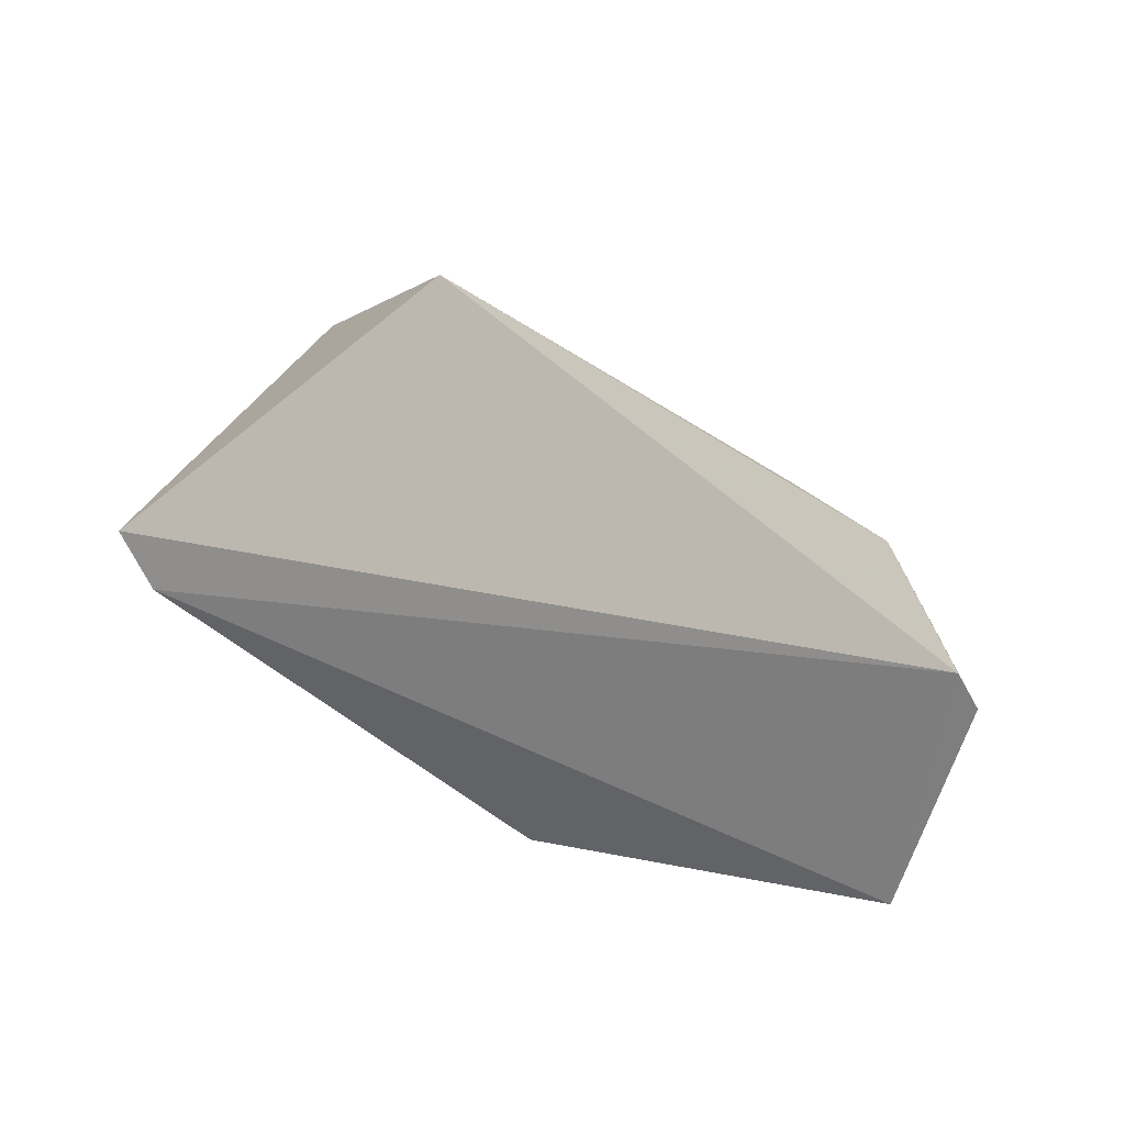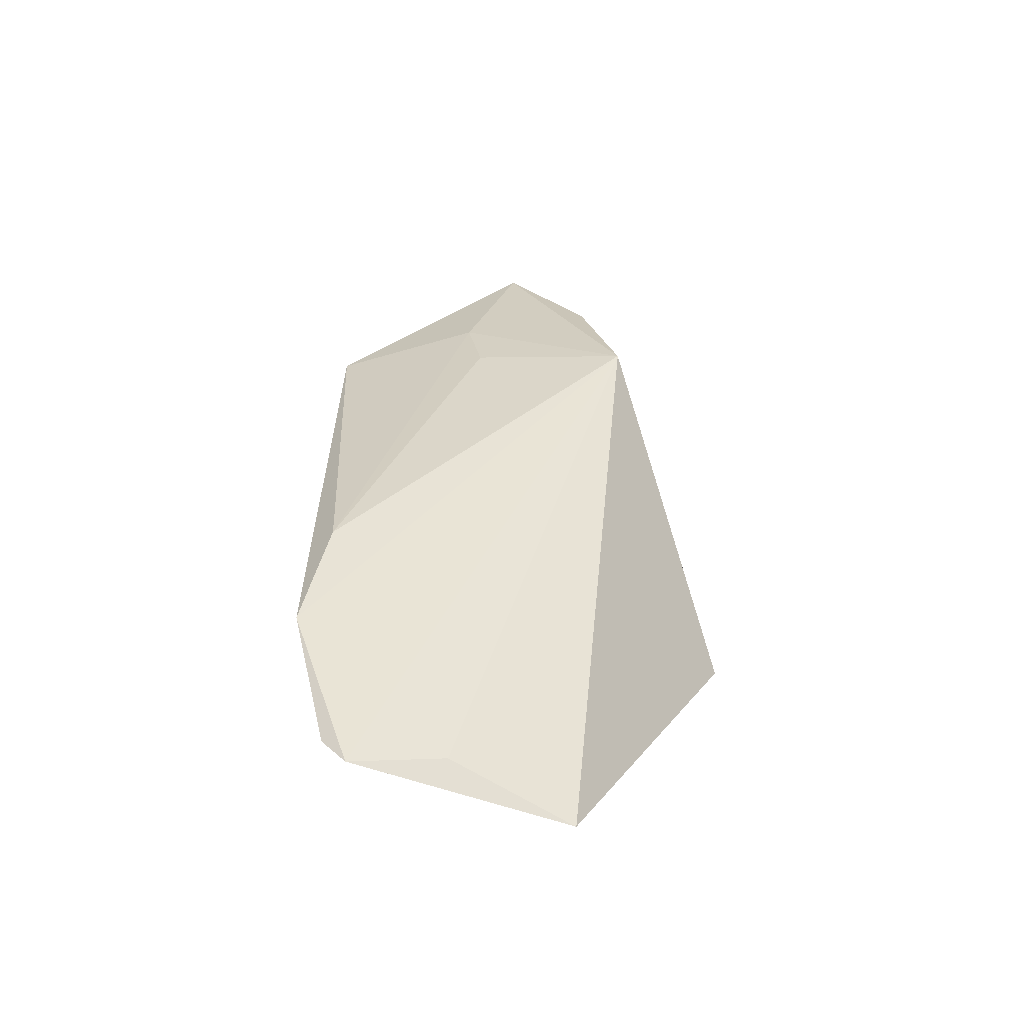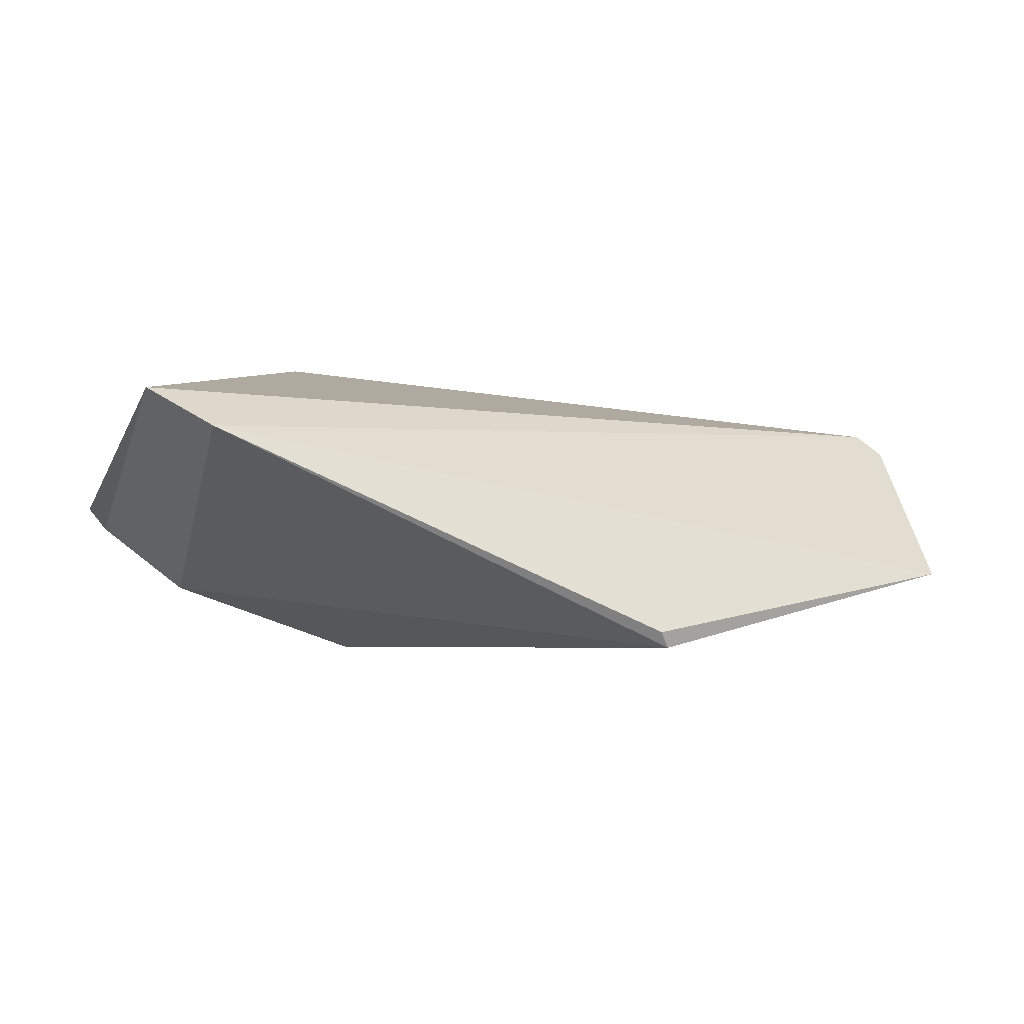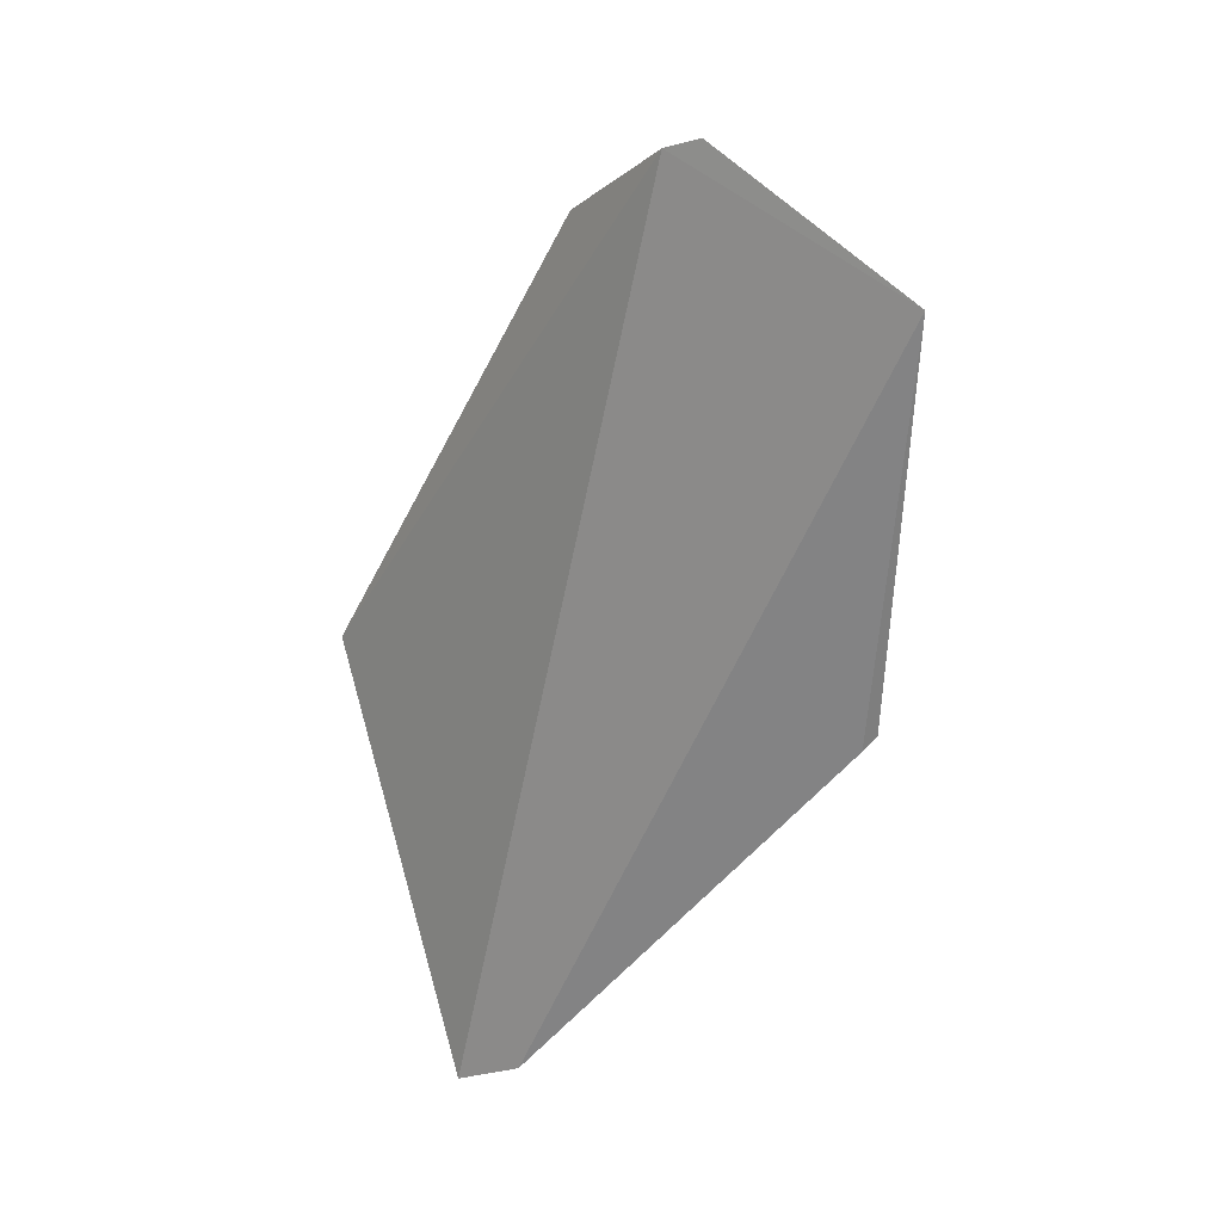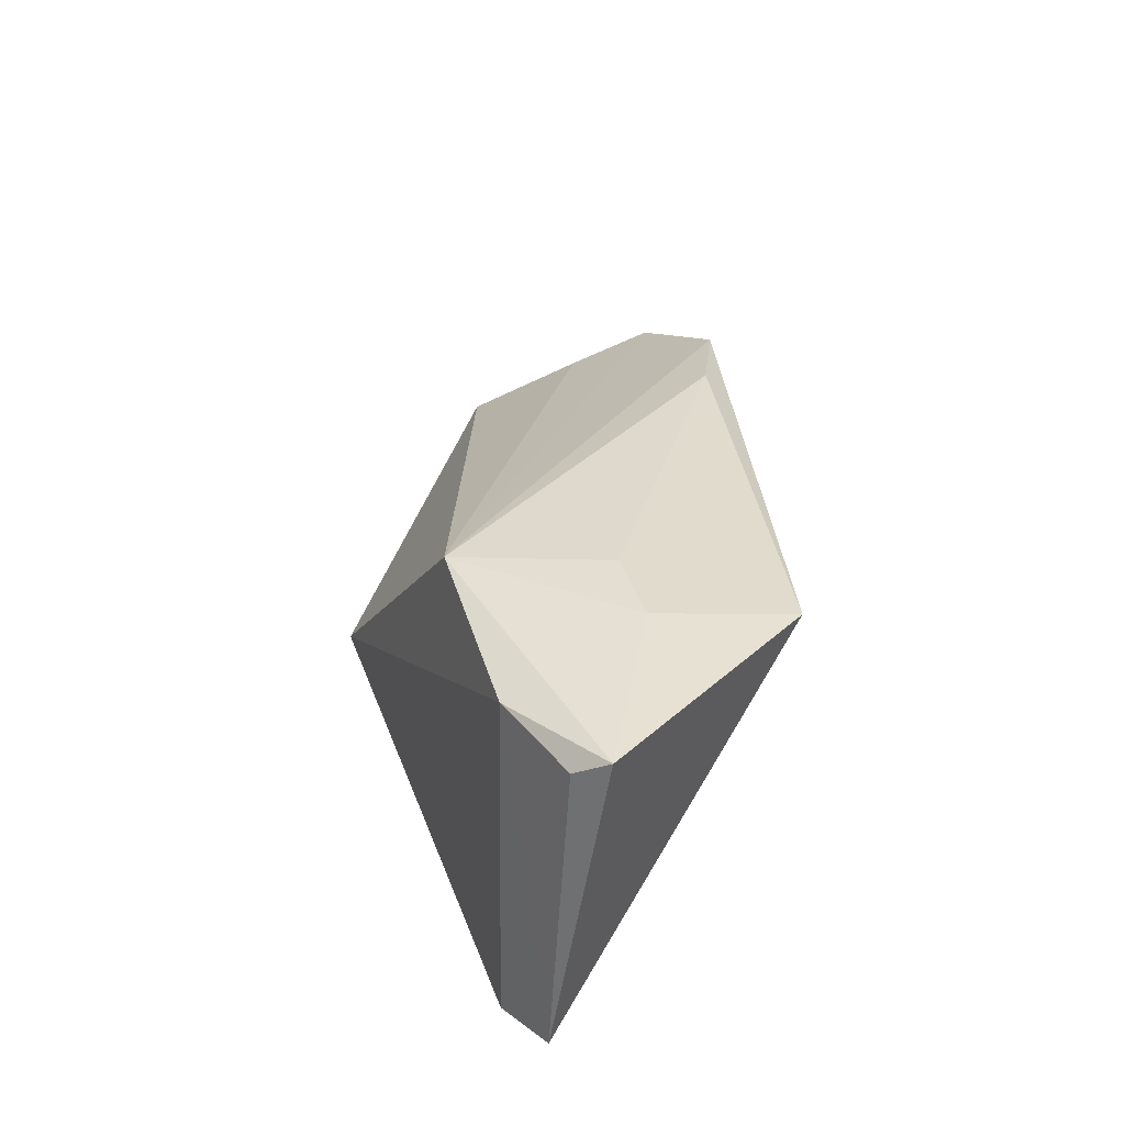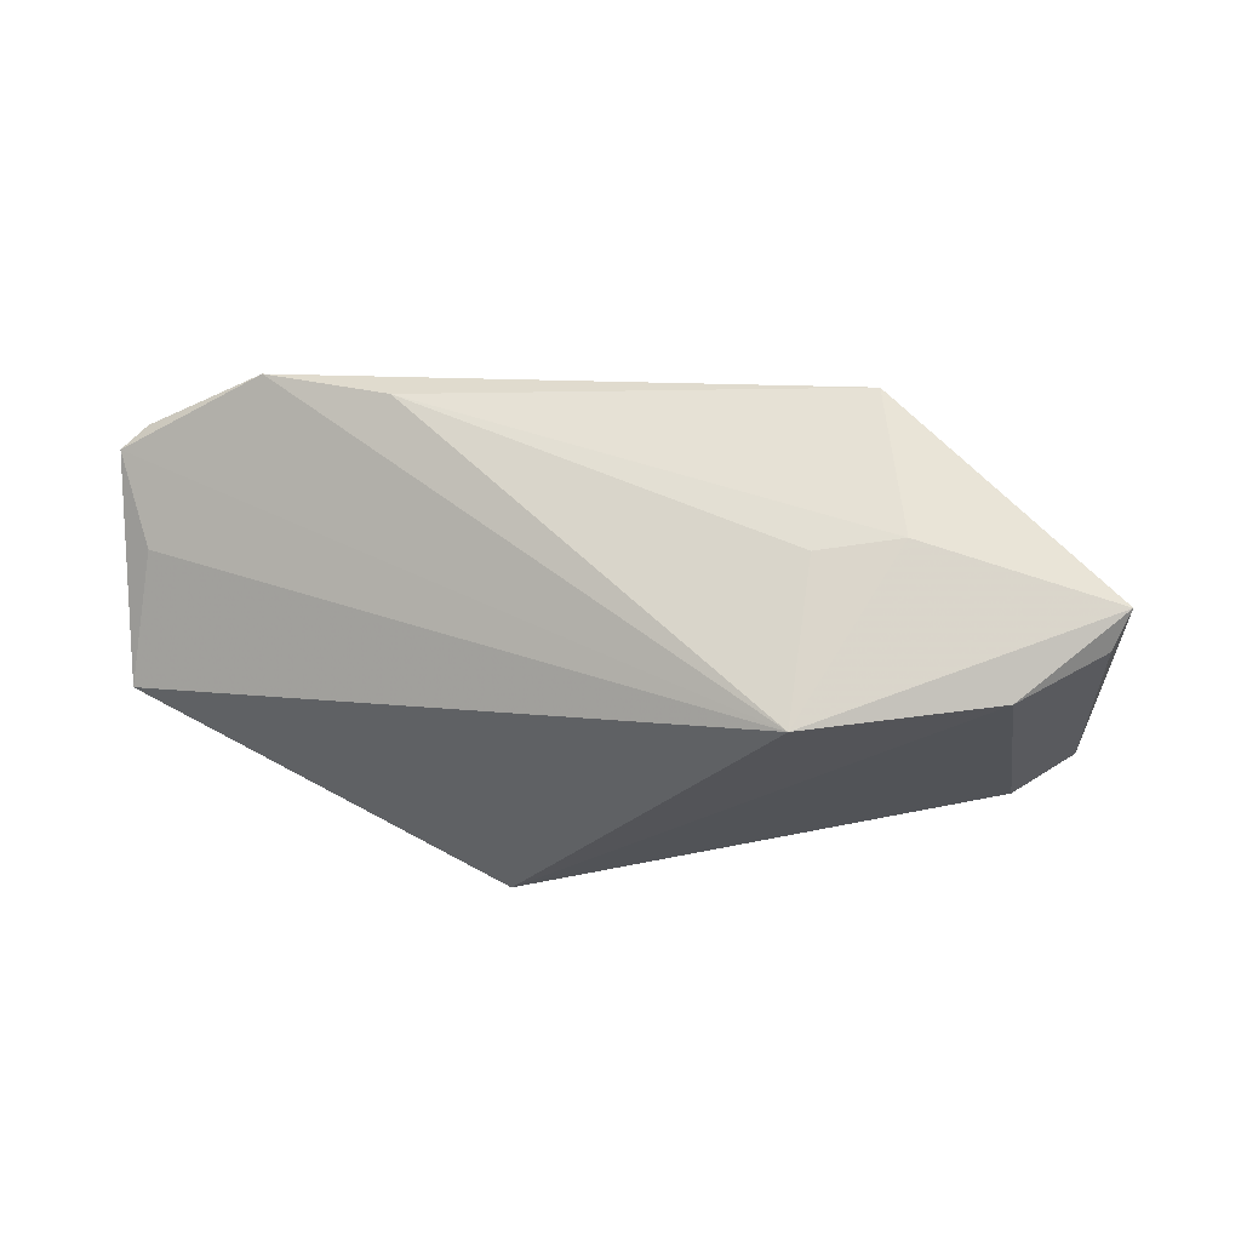
<metadata>
{"format":"obj","ext":"obj","renderer":"f3d","projection":"perspective","resolution":1024,"background":"white","views":[{"elev":48.7,"azim":-147.5,"up":"+Y"},{"elev":18.4,"azim":-92.9,"up":"+Z"},{"elev":-31.7,"azim":151.8,"up":"+Y"},{"elev":-58.9,"azim":-119.0,"up":"+Z"},{"elev":44.2,"azim":81.2,"up":"+Z"},{"elev":-14.1,"azim":-5.7,"up":"+Y"}]}
</metadata>
<code>
v 0.4231 -0.06802 0.1909
v 0.4531 -0.06404 0.1275
v 0.4029 -0.007598 0.1833
v 0.2897 -0.0008476 0.1608
v 0.3396 -0.09239 0.1254
v 0.2673 -0.006254 0.1446
v 0.3836 -0.07342 0.1897
v 0.4441 -0.05132 0.1957
v 0.4408 -0.07159 0.1229
v 0.3139 -0.007304 0.1701
v 0.2681 -0.02997 0.1401
v 0.4412 -0.05818 0.1909
v 0.4055 -0.03827 0.1909
v 0.2621 -0.01084 0.1429
v 0.2651 -0.05423 0.1266
v 0.3885 -0.04051 0.1886
v 0.3425 -0.09064 0.123
f 6 3 2
f 6 4 3
f 7 5 1
f 8 2 3
f 8 7 1
f 9 2 1
f 9 1 5
f 9 6 2
f 10 3 4
f 10 4 7
f 12 8 1
f 12 1 2
f 12 2 8
f 13 8 3
f 13 3 10
f 13 7 8
f 14 11 7
f 14 7 4
f 14 4 6
f 15 5 7
f 15 7 11
f 15 11 14
f 15 14 6
f 15 6 9
f 16 13 10
f 16 10 7
f 16 7 13
f 17 15 9
f 17 9 5
f 17 5 15

</code>
